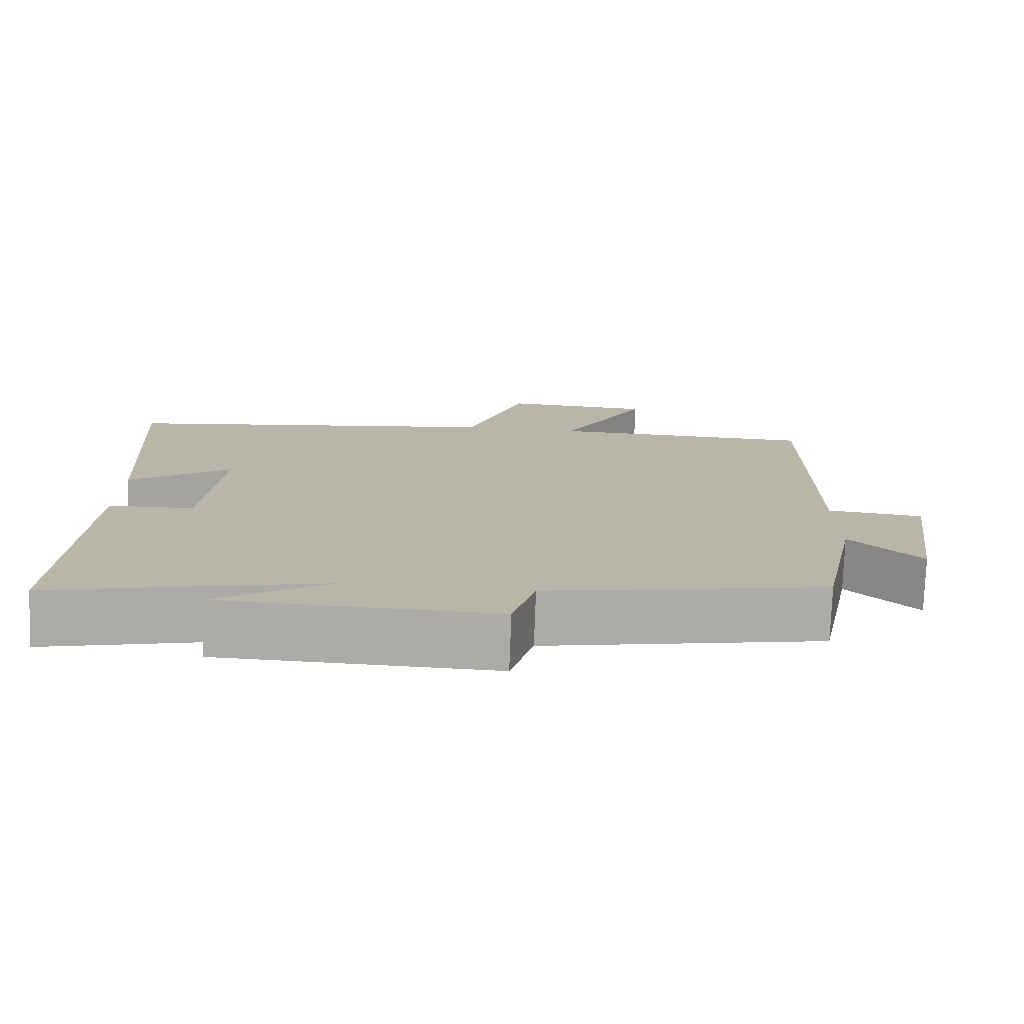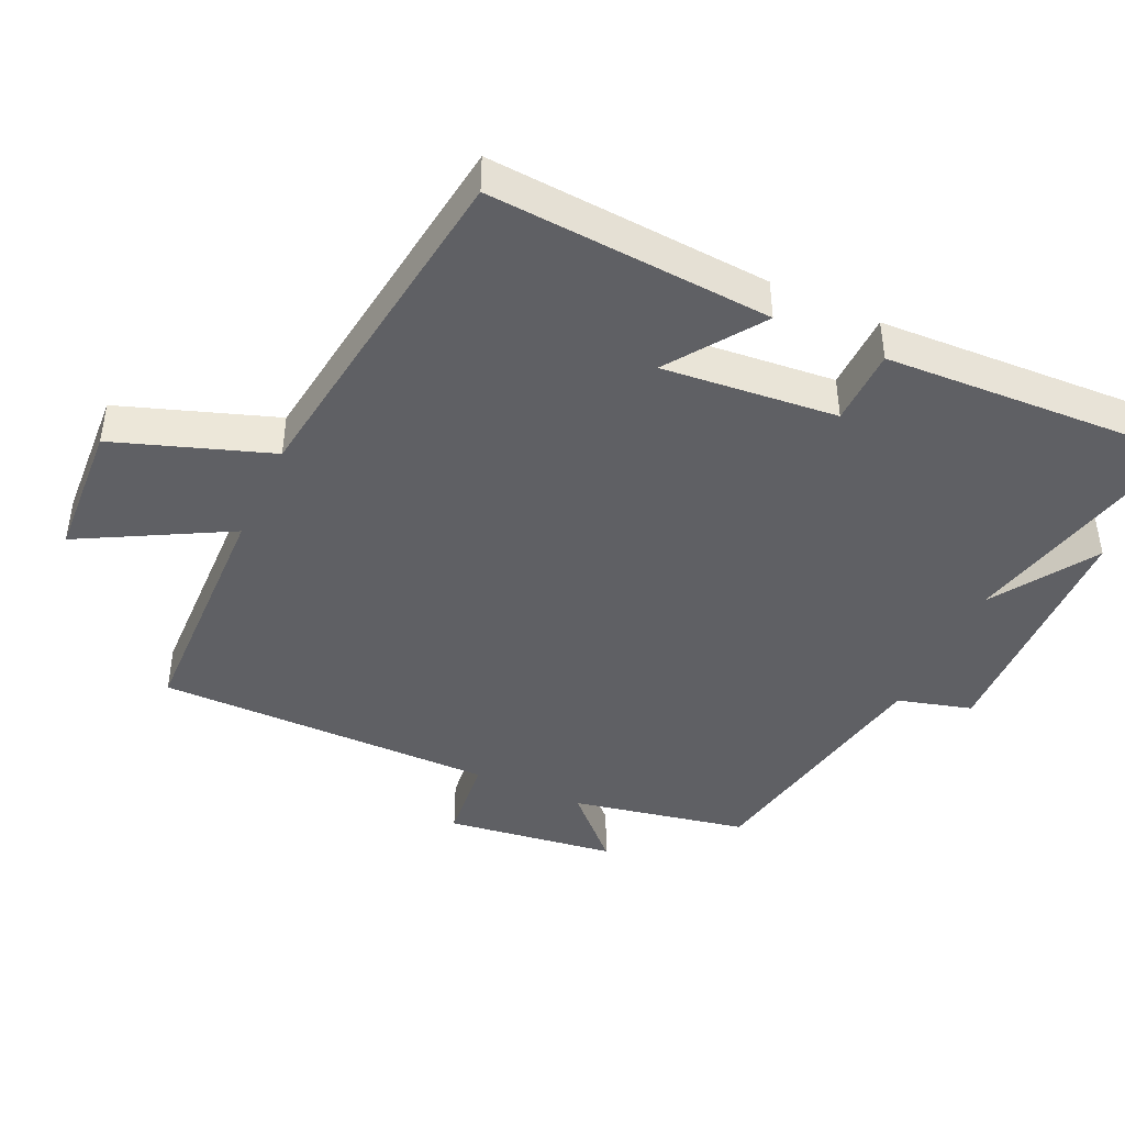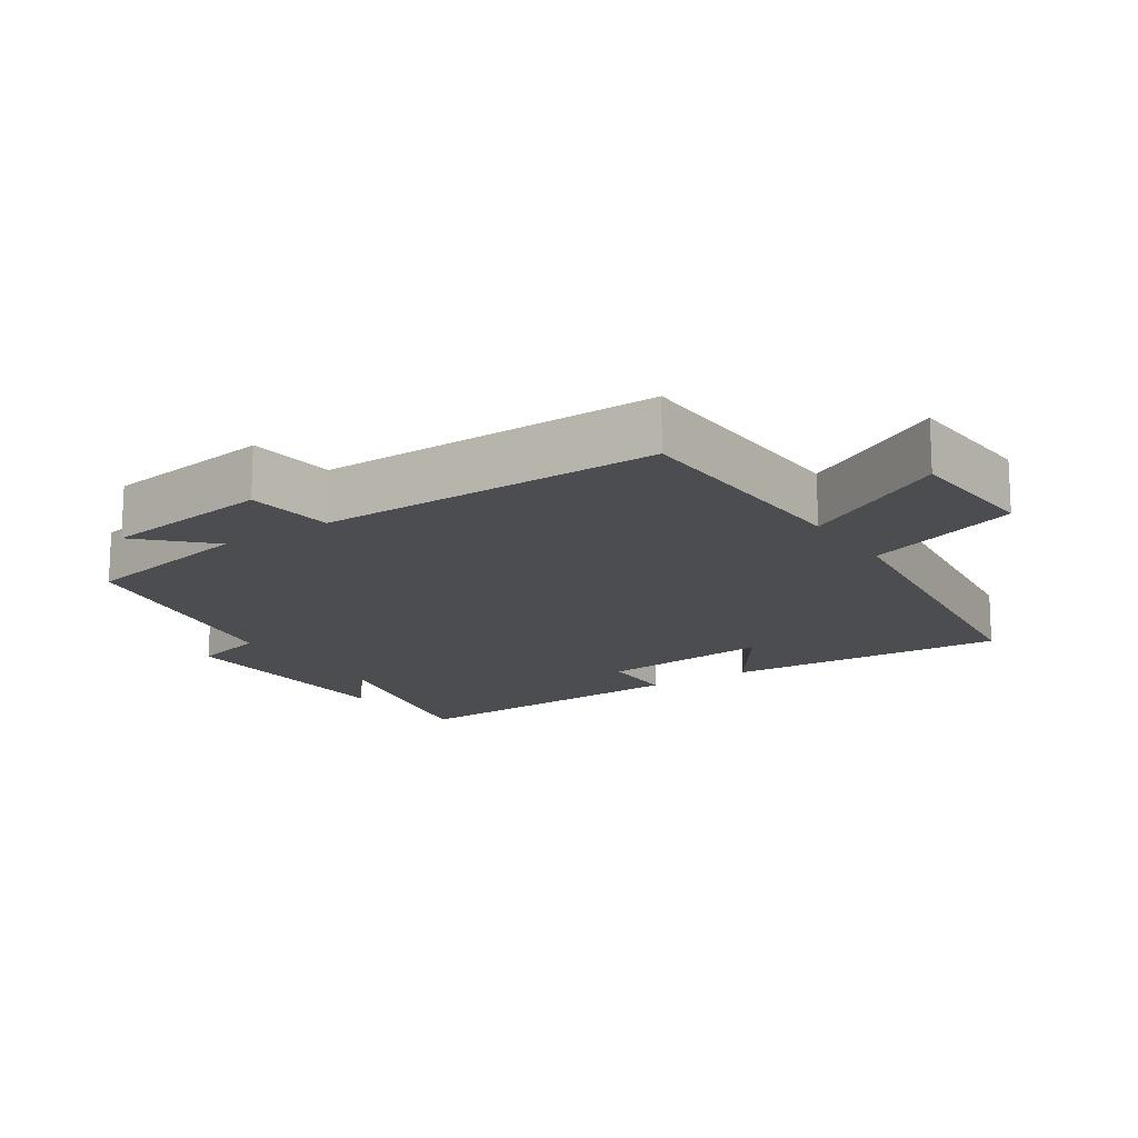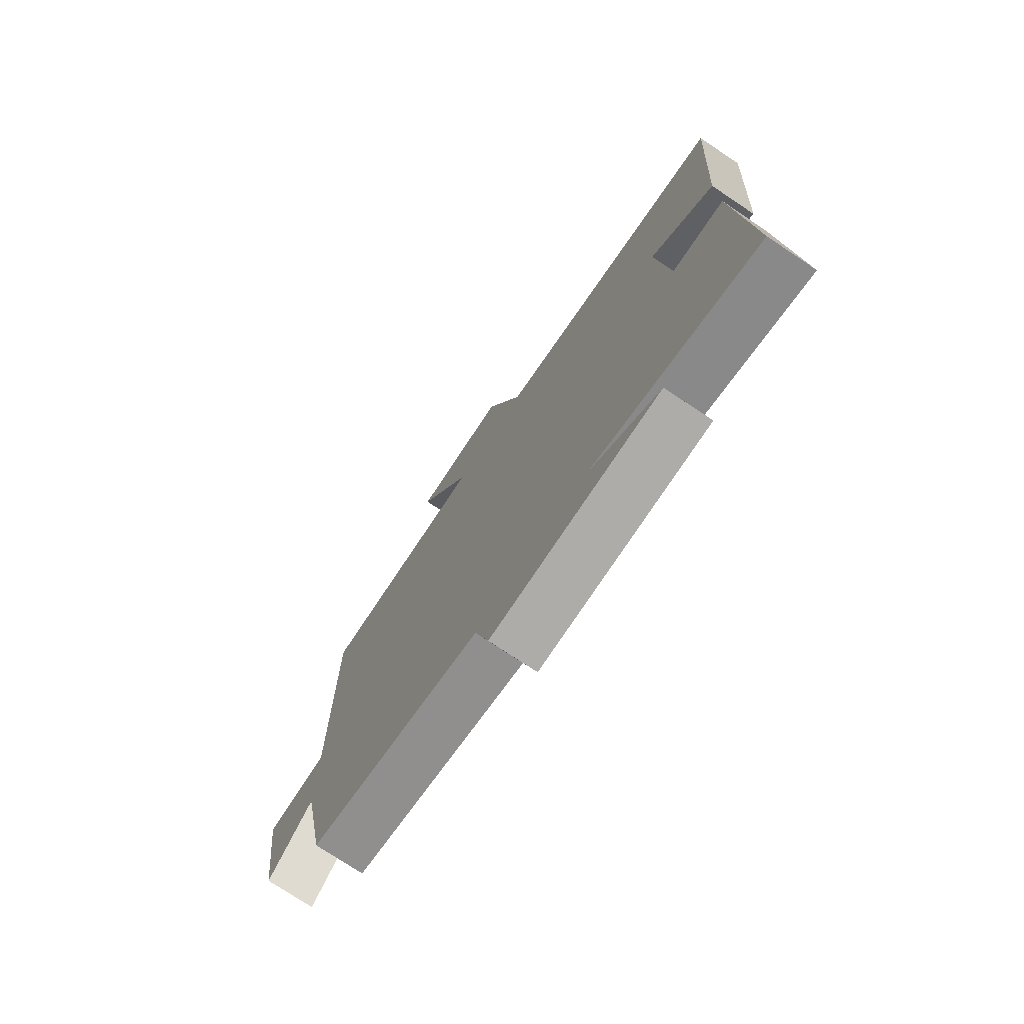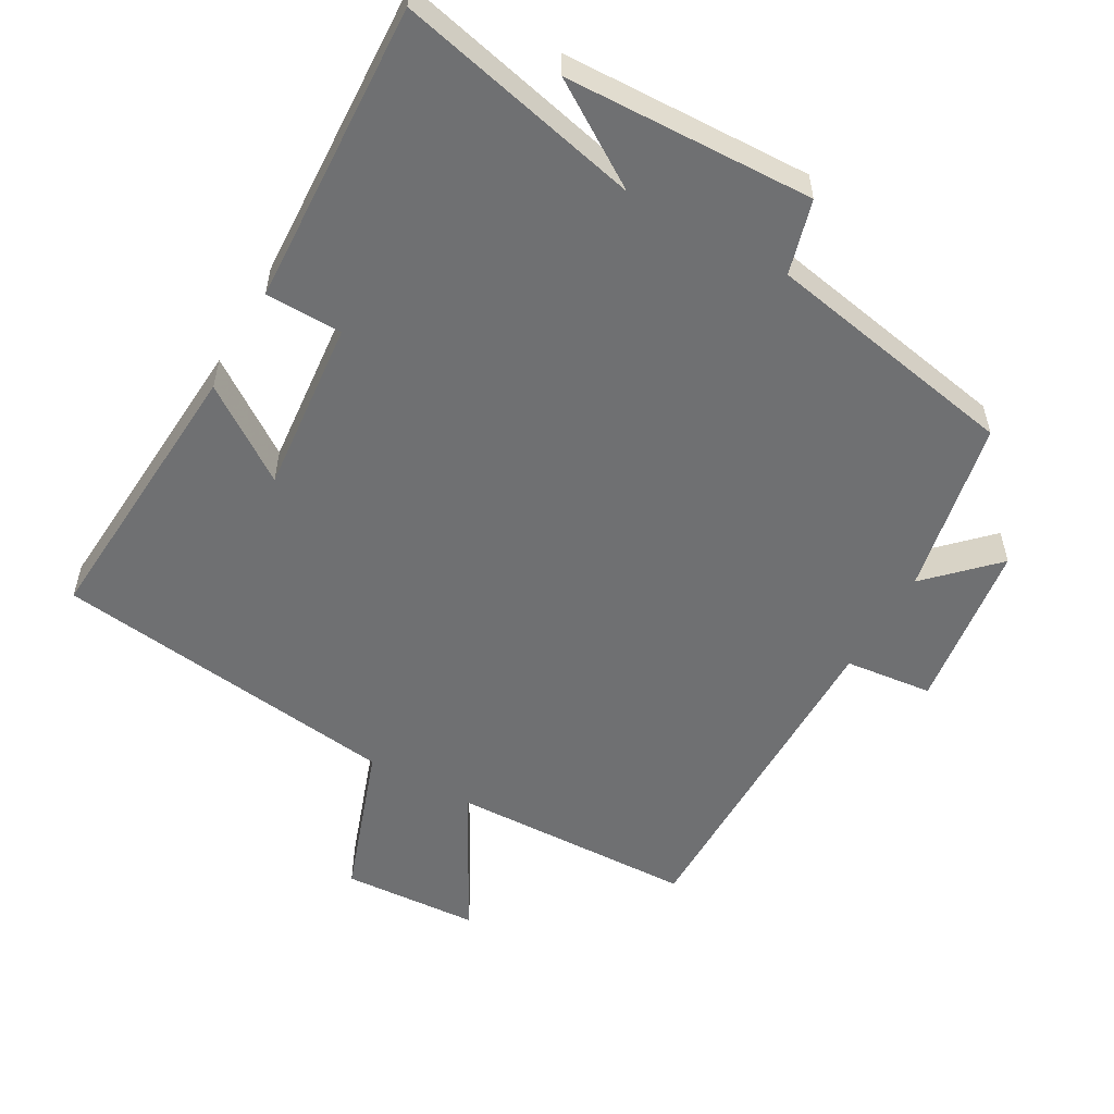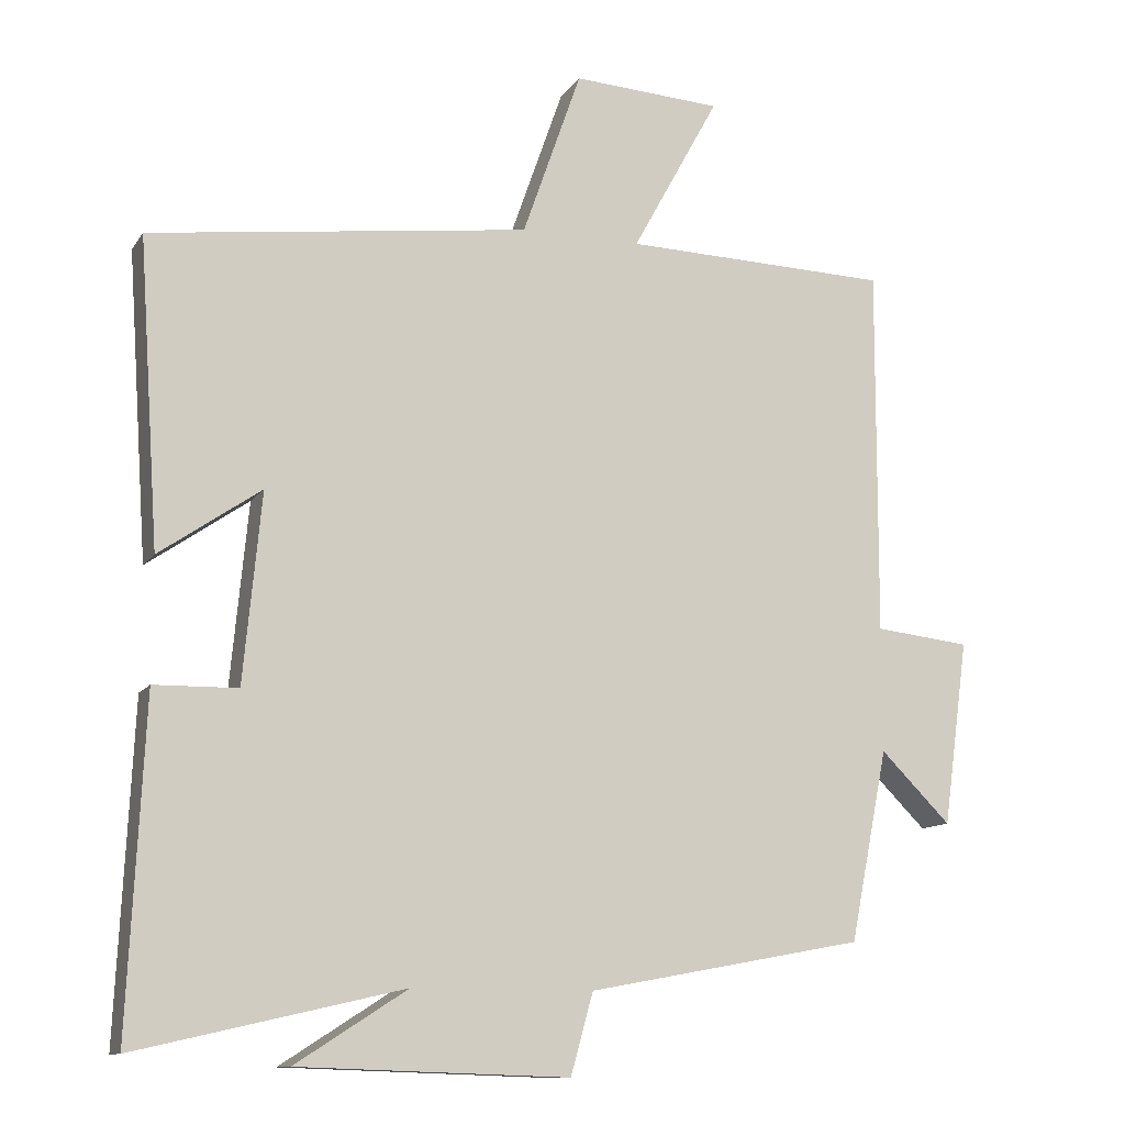
<metadata>
{"format":"obj","ext":"obj","renderer":"f3d","projection":"perspective","resolution":1024,"background":"white","views":[{"elev":-76.7,"azim":177.8,"up":"+Z"},{"elev":-43.4,"azim":65.2,"up":"+Y"},{"elev":-15.7,"azim":-56.3,"up":"+Y"},{"elev":-75.1,"azim":56.2,"up":"+Z"},{"elev":-54.9,"azim":150.5,"up":"+Y"},{"elev":-11.7,"azim":159.3,"up":"+Z"}]}
</metadata>
<code>
v 0.528 0.07 0.434
v 0.5 0.07 0.022
v 0.364 0.07 0.116
v 0.388 0.07 -0.138
v 0.5 0.07 -0.14
v 0.521 0.07 -0.582
v 0.164 0.07 -0.5
v 0.314 0.07 -0.596
v -0.048 0.07 -0.608
v -0.078 0.07 -0.5
v -0.449 0.07 -0.431
v -0.5 0.07 -0.175
v -0.594 0.07 -0.269
v -0.628 0.07 -0.021
v -0.5 0.07 -0.007
v -0.502 0.07 0.489
v -0.144 0.07 0.5
v -0.261 0.07 0.714
v -0.061 0.07 0.726
v 0.018 0.07 0.5
v 0.528 0 0.434
v 0.5 0 0.022
v 0.364 0 0.116
v 0.388 0 -0.138
v 0.5 0 -0.14
v 0.521 0 -0.582
v 0.164 0 -0.5
v 0.314 0 -0.596
v -0.048 0 -0.608
v -0.078 0 -0.5
v -0.449 0 -0.431
v -0.5 0 -0.175
v -0.594 0 -0.269
v -0.628 0 -0.021
v -0.5 0 -0.007
v -0.502 0 0.489
v -0.144 0 0.5
v -0.261 0 0.714
v -0.061 0 0.726
v 0.018 0 0.5
f 17 18 19 20
f 17 20 1
f 16 17 1
f 15 16 1
f 12 13 14 15
f 12 15 1
f 11 12 1
f 10 11 1
f 7 8 9 10
f 4 5 6 7
f 3 4 7 10
f 1 2 3
f 1 3 10
f 40 39 38 37
f 21 40 37
f 21 37 36
f 21 36 35
f 35 34 33 32
f 21 35 32
f 21 32 31
f 21 31 30
f 30 29 28 27
f 27 26 25 24
f 30 27 24 23
f 23 22 21
f 30 23 21
f 1 21 22 2
f 2 22 23 3
f 3 23 24 4
f 4 24 25 5
f 5 25 26 6
f 6 26 27 7
f 7 27 28 8
f 8 28 29 9
f 9 29 30 10
f 10 30 31 11
f 11 31 32 12
f 12 32 33 13
f 13 33 34 14
f 14 34 35 15
f 15 35 36 16
f 16 36 37 17
f 17 37 38 18
f 18 38 39 19
f 19 39 40 20
f 20 40 21 1

</code>
